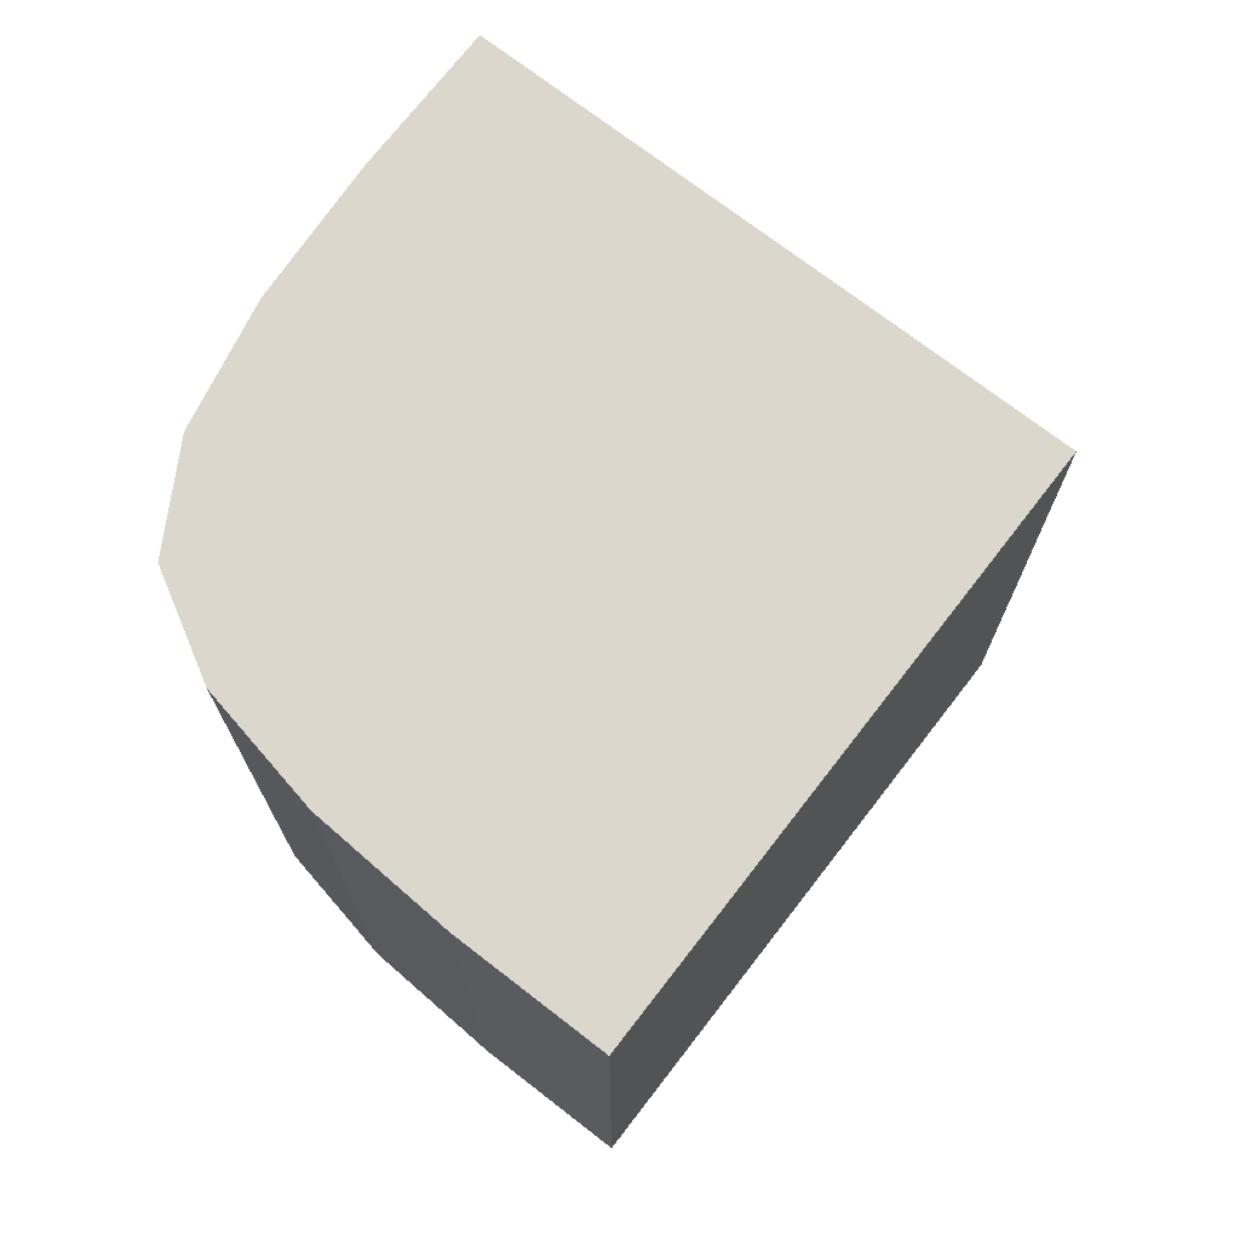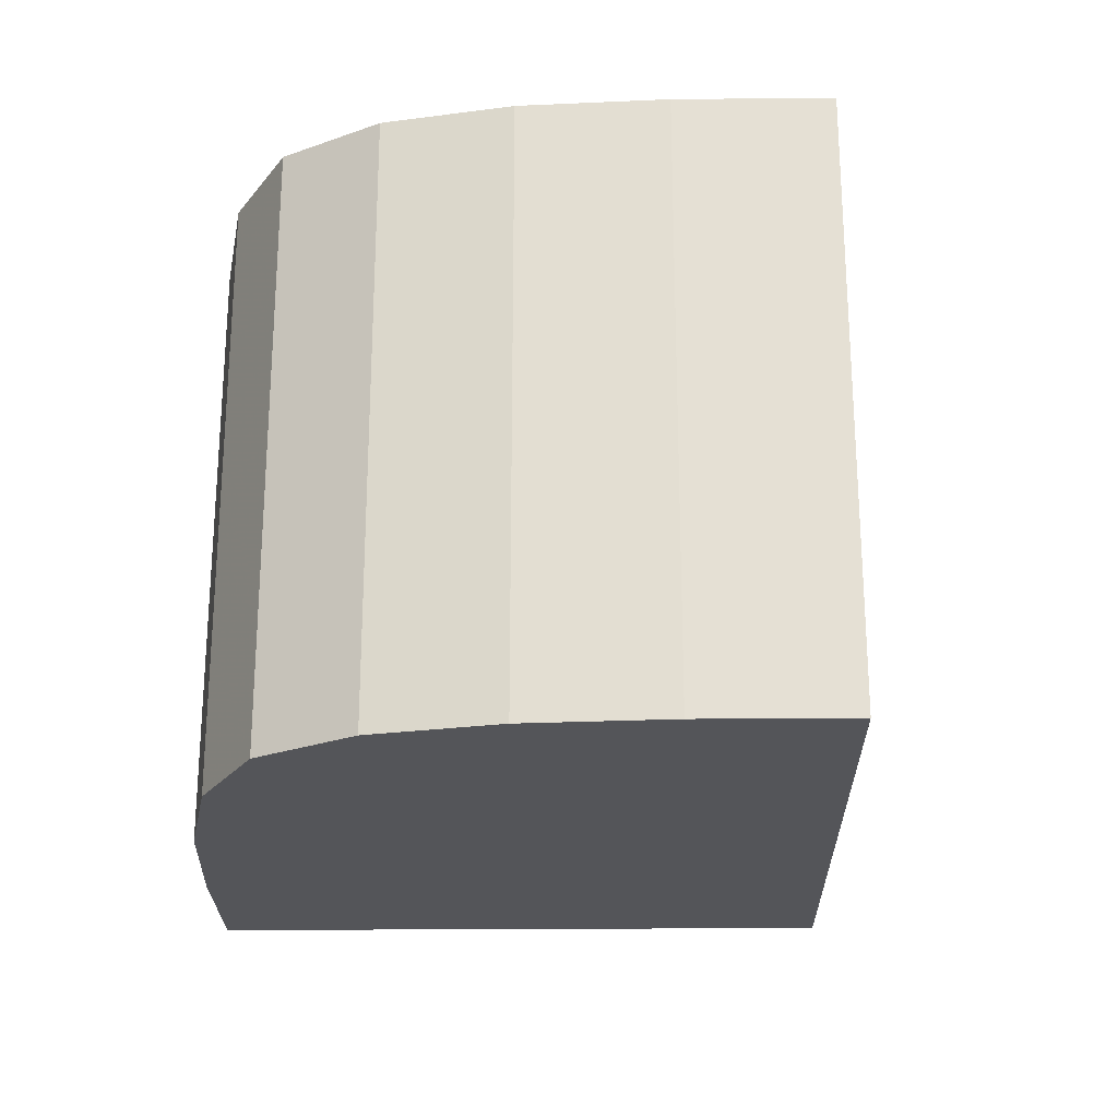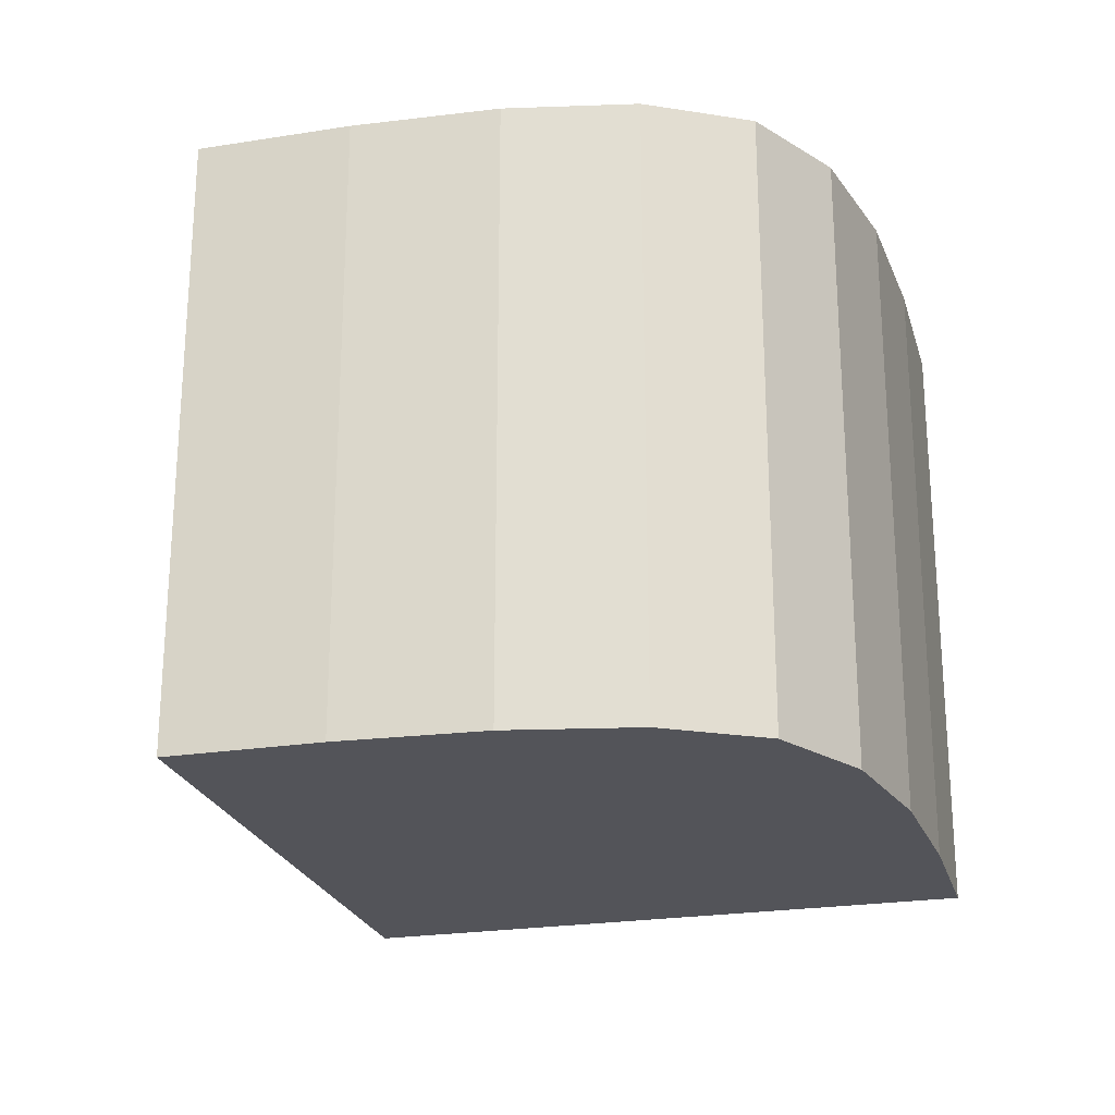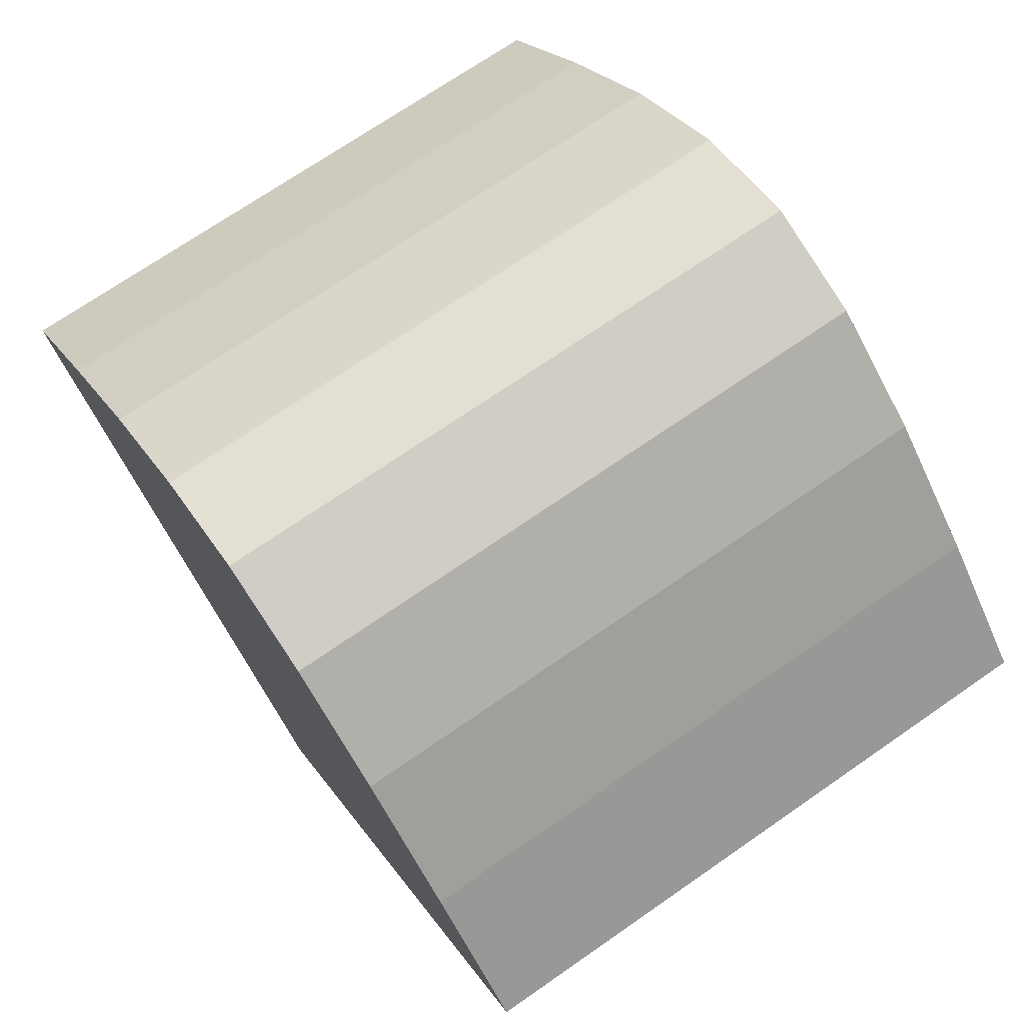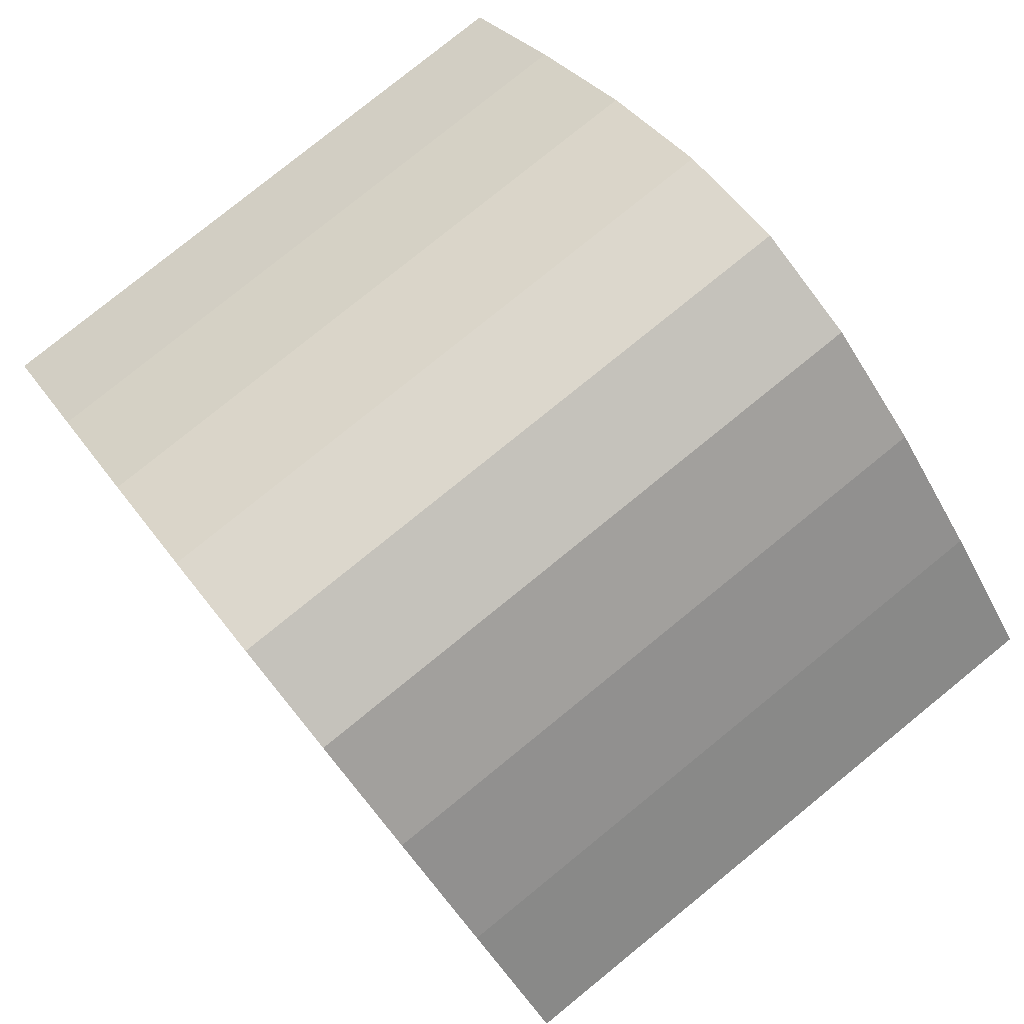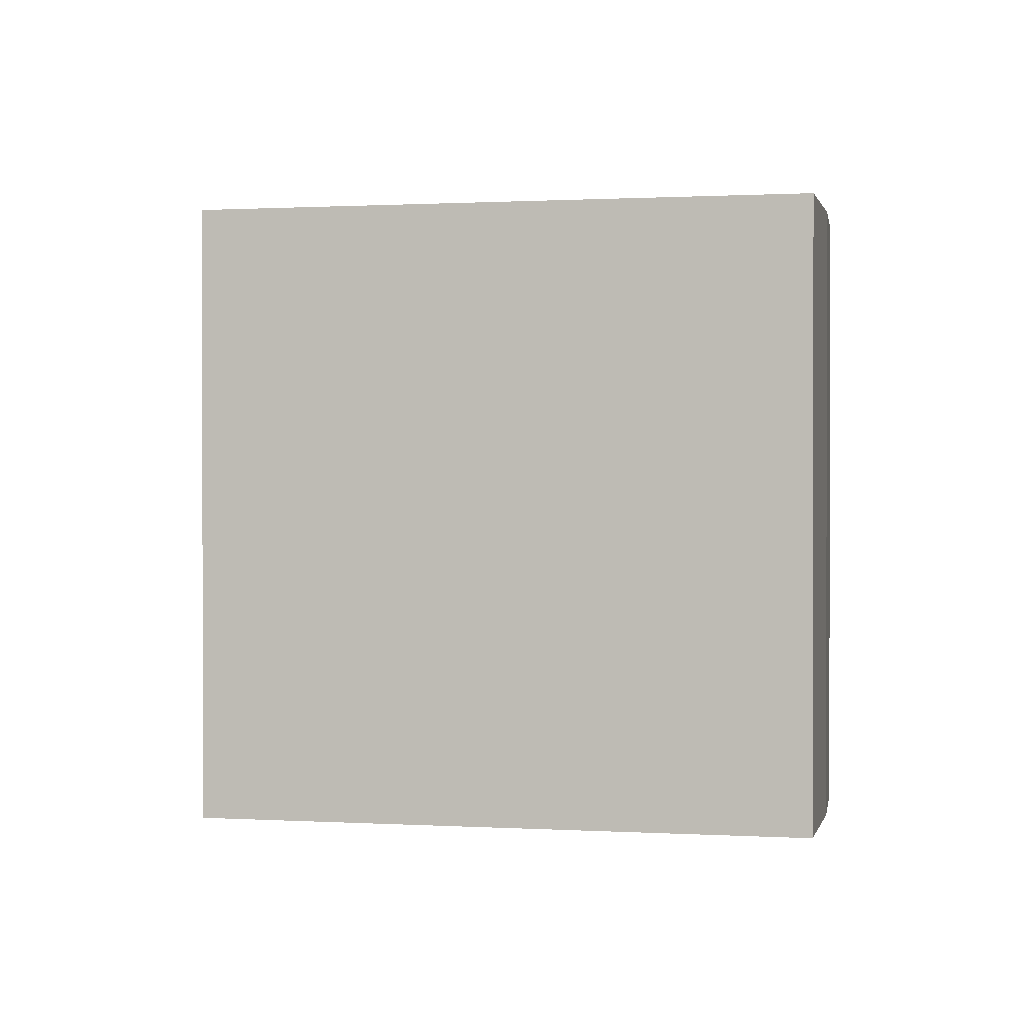
<metadata>
{"format":"obj","ext":"obj","renderer":"f3d","projection":"perspective","resolution":1024,"background":"white","views":[{"elev":72.8,"azim":-97.3,"up":"+Z"},{"elev":-24.6,"azim":-134.2,"up":"+Z"},{"elev":-23.7,"azim":149.9,"up":"+Z"},{"elev":71.5,"azim":55.3,"up":"+Y"},{"elev":79.8,"azim":-129.0,"up":"+Y"},{"elev":0.7,"azim":57.6,"up":"+Z"}]}
</metadata>
<code>
v  0 -1.414 1
v  0.3536 -1.061 1
v  0 -0.7071 1
v  -0.3536 -1.061 1
v  0.7071 -0.7071 1
v  0.3536 -0.3536 1
v  0.7071 0 1
v  0 -0.004972 1
v  0 0.6276 1
v  -0.7071 0 1
v  -0.3536 -0.3536 1
v  -0.7071 -0.7071 1
v  1.061 -0.3536 1
v  1.414 0 1
v  1.061 0.3536 1
v  0.7071 0.6673 1
v  0.3536 0.3337 1
v  -0.3536 0.3337 1
v  0.3536 0.9016 1
v  0 0.9988 1
v  -0.3536 0.9016 1
v  -0.7071 0.6673 1
v  -1.061 -0.3536 1
v  -1.061 0.3536 1
v  -1.414 0 1
v  -1.061 0.3536 0.5
v  -1.414 0 0.5
v  -0.7071 0.6673 0.5
v  -0.3536 0.9016 0.5
v  -0.7071 0.6673 0
v  -0.3536 0.9016 -0.5
v  -1.061 0.3536 -0.5
v  -1.061 0.3536 0
v  -1.414 0 0
v  0 0.9988 0.5
v  0.3536 0.9016 0.5
v  0 0.9988 0
v  0.3536 0.9016 -0.5
v  -0.3536 0.9016 0
v  -0.7071 0.6673 -0.5
v  0 0.9988 -0.5
v  0 0.9988 -1
v  -0.3536 0.9016 -1
v  -0.7071 0.6673 -1
v  -1.414 0 -0.5
v  -1.061 0.3536 -1
v  -1.414 0 -1
v  -0.7071 0 -1
v  -1.061 -0.3536 -1
v  -0.3536 0.3337 -1
v  0 0.6276 -1
v  0 -0.004972 -1
v  0.7071 0 -1
v  0 -0.7071 -1
v  -0.3536 -0.3536 -1
v  -0.7071 -0.7071 -1
v  0.3536 0.9016 -1
v  0.7071 0.6673 -1
v  0.3536 0.3337 -1
v  0.3536 -0.3536 -1
v  1.061 0.3536 -1
v  1.414 0 -1
v  1.061 -0.3536 -1
v  0.7071 -0.7071 -1
v  -0.3536 -1.061 -1
v  0.3536 -1.061 -1
v  0 -1.414 -1
v  0.3536 -1.061 -0.5
v  0 -1.414 -0.5
v  0.7071 -0.7071 -0.5
v  1.061 -0.3536 -0.5
v  0.7071 -0.7071 0
v  1.061 -0.3536 0.5
v  0.3536 -1.061 0.5
v  0.3536 -1.061 0
v  0 -1.414 0
v  1.414 0 -0.5
v  1.414 0 0
v  1.061 -0.3536 0
v  0.7071 -0.7071 0.5
v  1.414 0 0.5
v  0 -1.414 0.5
v  1.061 0.3536 0.5
v  1.061 0.3536 0
v  1.061 0.3536 -0.5
v  0.7071 0.6673 0
v  0.7071 0.6673 0.5
v  0.7071 0.6673 -0.5
v  0.3536 0.9016 0
v  -0.3536 -1.061 -0.5
v  -0.3536 -1.061 0
v  -0.3536 -1.061 0.5
v  -0.7071 -0.7071 0
v  -1.061 -0.3536 0.5
v  -1.061 -0.3536 -0.5
v  -0.7071 -0.7071 -0.5
v  -0.7071 -0.7071 0.5
v  -1.061 -0.3536 0
f 1 2 3 4
f 2 5 6 3
f 3 6 8 11
f 4 3 11 12
f 5 13 7 6
f 13 14 15 7
f 7 15 16 17
f 6 7 17 8
f 8 17 9 18
f 17 16 19 9
f 9 19 20 21
f 18 9 21 22
f 12 11 10 23
f 11 8 18 10
f 10 18 22 24
f 23 10 24 25
f 25 24 26 27
f 24 22 28 26
f 26 28 30 33
f 27 26 33 34
f 22 21 29 28
f 21 20 35 29
f 29 35 37 39
f 28 29 39 30
f 30 39 31 40
f 39 37 41 31
f 31 41 42 43
f 40 31 43 44
f 34 33 32 45
f 33 30 40 32
f 32 40 44 46
f 45 32 46 47
f 47 46 48 49
f 46 44 50 48
f 48 50 52 55
f 49 48 55 56
f 44 43 51 50
f 43 42 57 51
f 51 57 58 59
f 50 51 59 52
f 52 59 53 60
f 59 58 61 53
f 53 61 62 63
f 60 53 63 64
f 56 55 54 65
f 55 52 60 54
f 54 60 64 66
f 65 54 66 67
f 67 66 68 69
f 66 64 70 68
f 68 70 72 75
f 69 68 75 76
f 64 63 71 70
f 63 62 77 71
f 71 77 78 79
f 70 71 79 72
f 72 79 73 80
f 79 78 81 73
f 73 81 14 13
f 80 73 13 5
f 76 75 74 82
f 75 72 80 74
f 74 80 5 2
f 82 74 2 1
f 14 81 83 15
f 81 78 84 83
f 83 84 86 87
f 15 83 87 16
f 78 77 85 84
f 77 62 61 85
f 85 61 58 88
f 84 85 88 86
f 86 88 38 89
f 88 58 57 38
f 38 57 42 41
f 89 38 41 37
f 16 87 36 19
f 87 86 89 36
f 36 89 37 35
f 19 36 35 20
f 67 69 90 65
f 69 76 91 90
f 90 91 93 96
f 65 90 96 56
f 76 82 92 91
f 82 1 4 92
f 92 4 12 97
f 91 92 97 93
f 93 97 94 98
f 97 12 23 94
f 94 23 25 27
f 98 94 27 34
f 56 96 95 49
f 96 93 98 95
f 95 98 34 45
f 49 95 45 47

</code>
